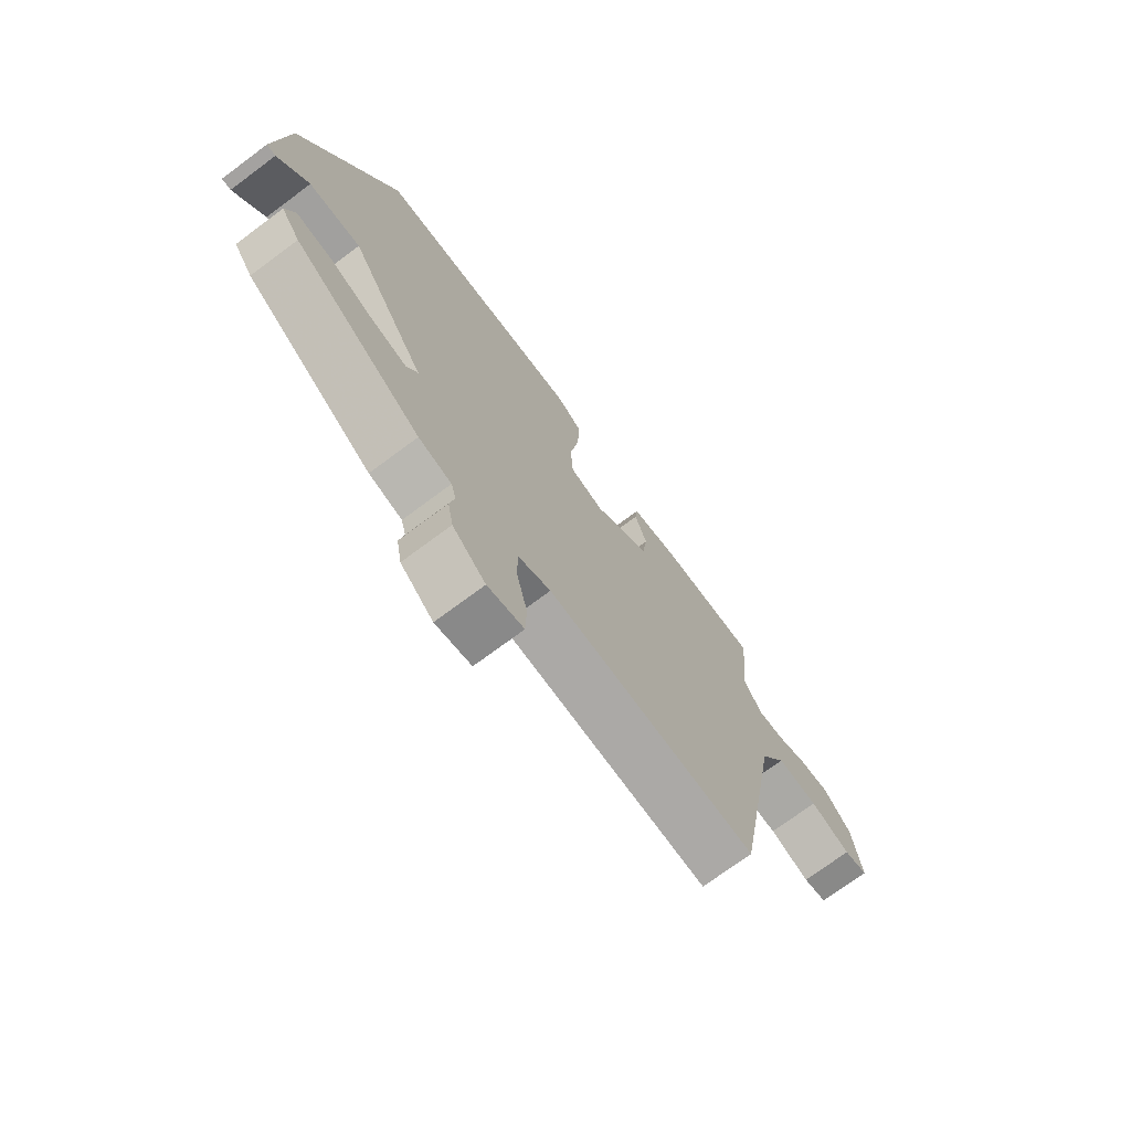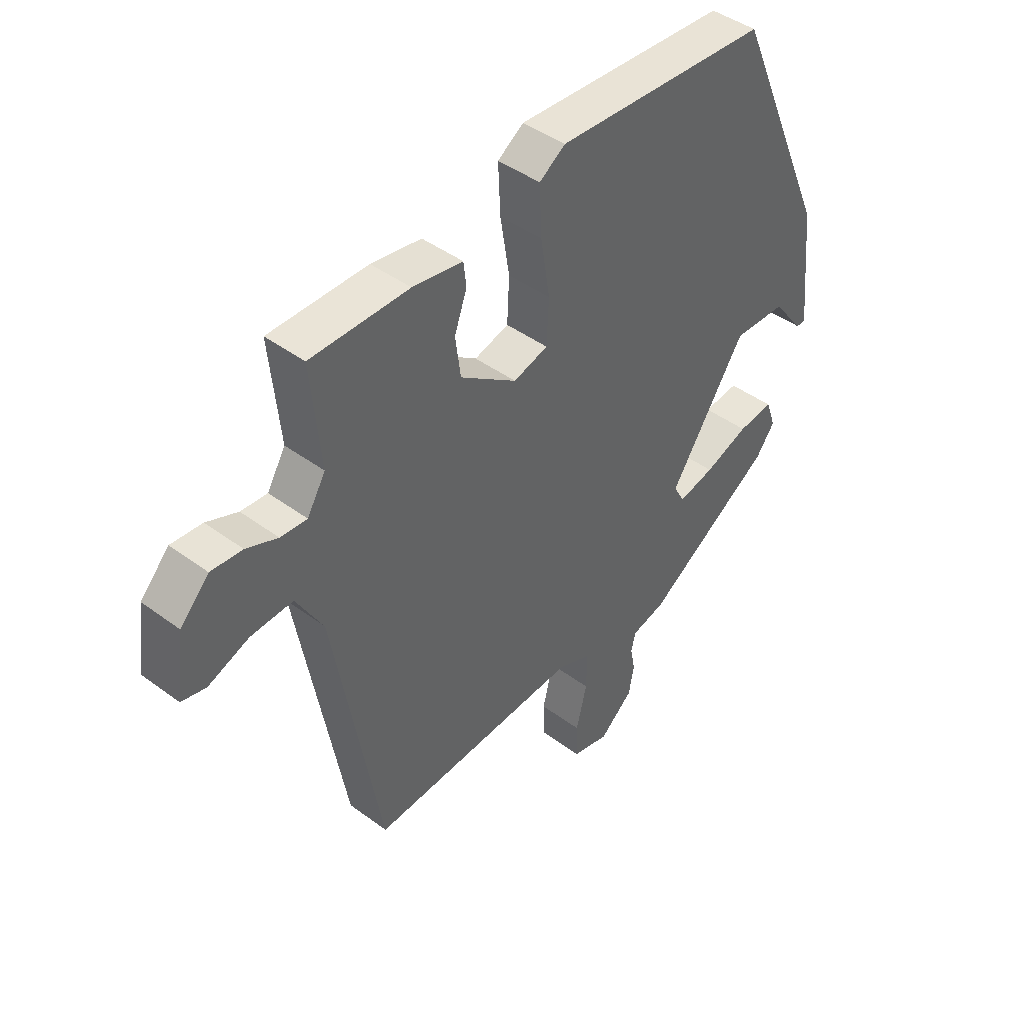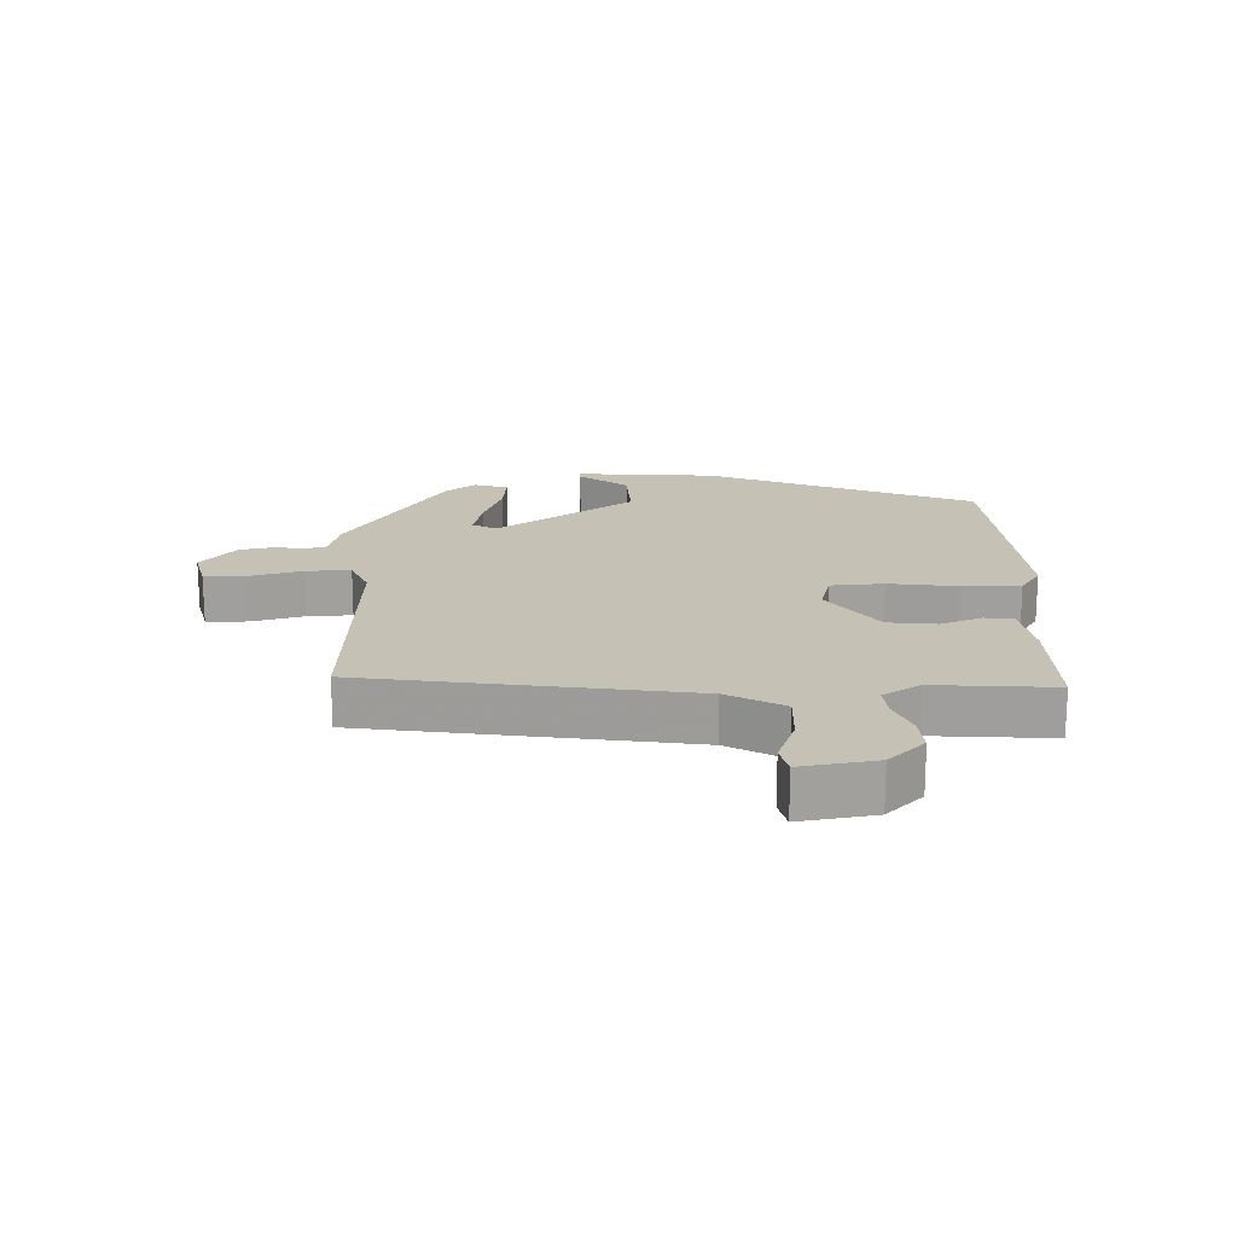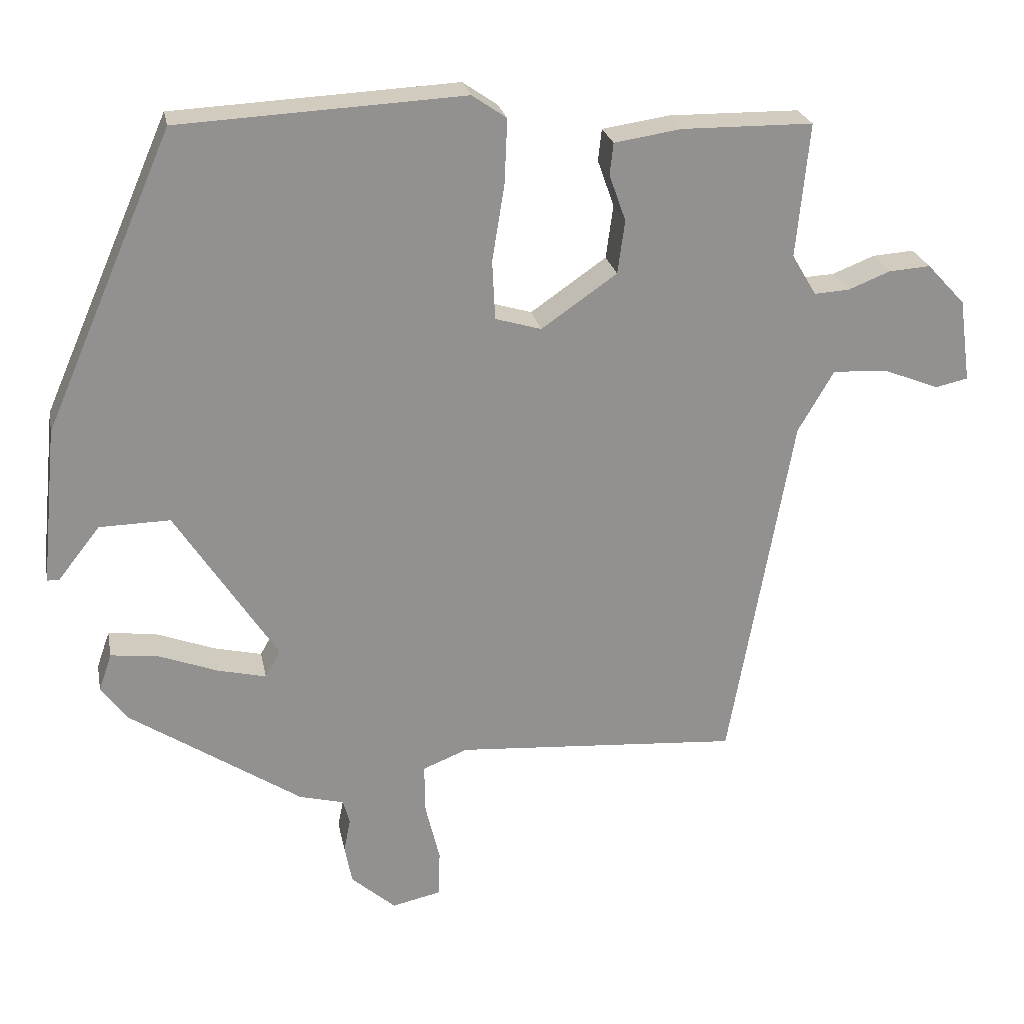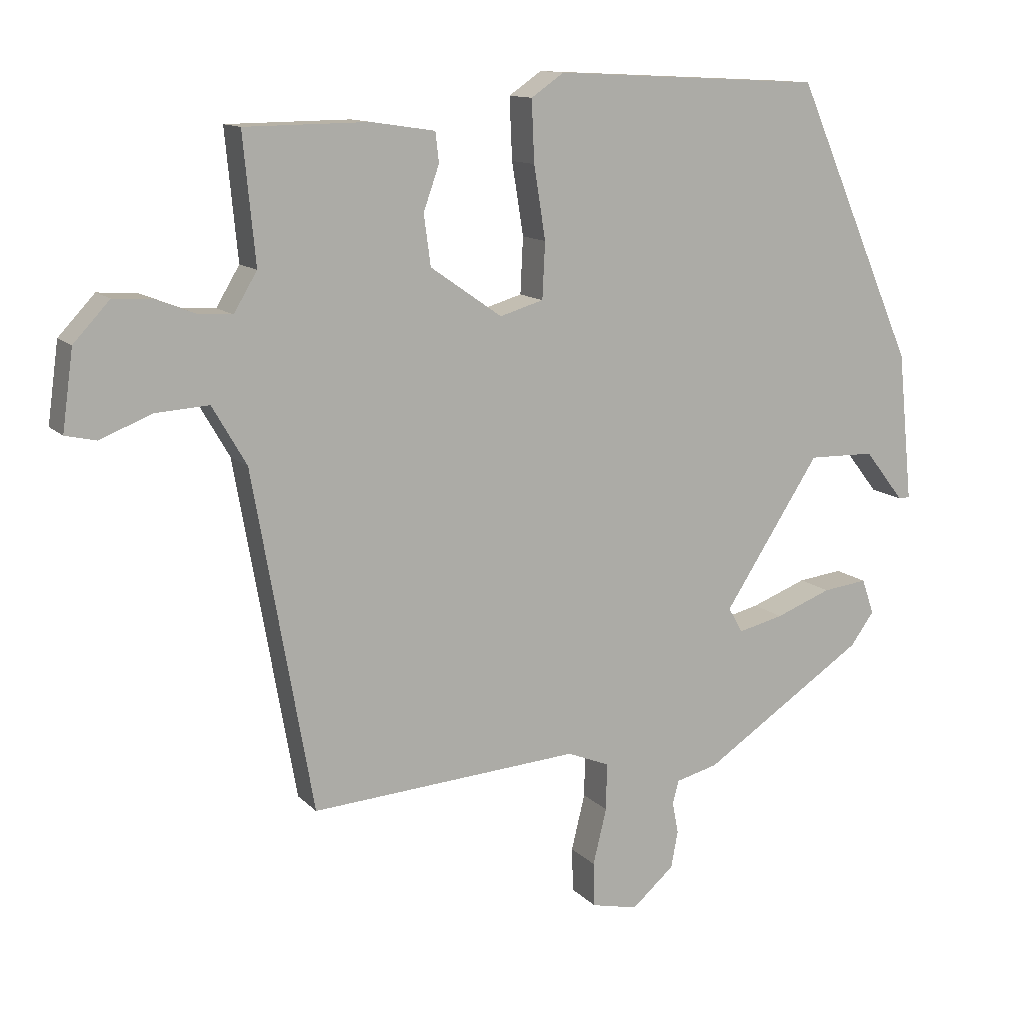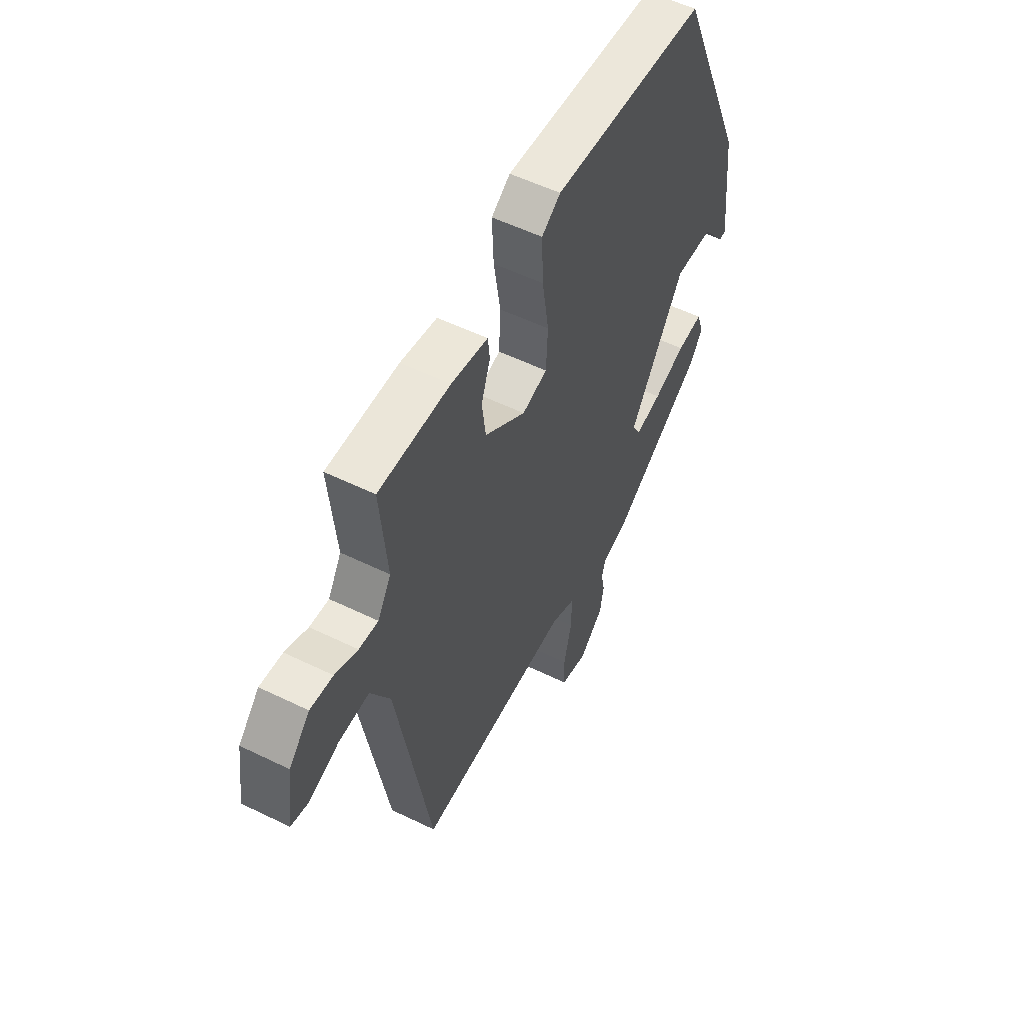
<metadata>
{"format":"obj","ext":"obj","renderer":"f3d","projection":"perspective","resolution":1024,"background":"white","views":[{"elev":-72.7,"azim":126.7,"up":"+Z"},{"elev":43.5,"azim":-48.7,"up":"+Z"},{"elev":18.7,"azim":-92.9,"up":"+Y"},{"elev":24.2,"azim":169.0,"up":"+Z"},{"elev":12.2,"azim":-25.7,"up":"+Z"},{"elev":54.1,"azim":-62.5,"up":"+Z"}]}
</metadata>
<code>
v 0.352 0.07 0.502
v 0.53 0.07 0.093
v 0.552 0.07 -0.126
v 0.535 0.07 -0.126
v 0.477 0.07 -0.052
v 0.379 0.07 -0.05
v 0.238 0.07 -0.267
v 0.259 0.07 -0.304
v 0.326 0.07 -0.288
v 0.408 0.07 -0.257
v 0.474 0.07 -0.249
v 0.492 0.07 -0.301
v 0.457 0.07 -0.349
v 0.217 0.07 -0.507
v 0.155 0.07 -0.523
v 0.146 0.07 -0.557
v 0.155 0.07 -0.603
v 0.145 0.07 -0.657
v 0.083 0.07 -0.711
v 0.015 0.07 -0.696
v 0.013 0.07 -0.631
v 0.033 0.07 -0.549
v 0.034 0.07 -0.48
v -0.028 0.07 -0.455
v -0.423 0.07 -0.483
v -0.511 0.07 0.013
v -0.561 0.07 0.099
v -0.639 0.07 0.094
v -0.715 0.07 0.064
v -0.76 0.07 0.074
v -0.744 0.07 0.19
v -0.691 0.07 0.247
v -0.633 0.07 0.243
v -0.575 0.07 0.22
v -0.526 0.07 0.217
v -0.492 0.07 0.274
v -0.51 0.07 0.46
v -0.328 0.07 0.462
v -0.235 0.07 0.448
v -0.23 0.07 0.404
v -0.253 0.07 0.339
v -0.243 0.07 0.265
v -0.138 0.07 0.192
v -0.074 0.07 0.211
v -0.07 0.07 0.293
v -0.087 0.07 0.399
v -0.091 0.07 0.489
v -0.043 0.07 0.522
v 0.352 0 0.502
v 0.53 0 0.093
v 0.552 0 -0.126
v 0.535 0 -0.126
v 0.477 0 -0.052
v 0.379 0 -0.05
v 0.238 0 -0.267
v 0.259 0 -0.304
v 0.326 0 -0.288
v 0.408 0 -0.257
v 0.474 0 -0.249
v 0.492 0 -0.301
v 0.457 0 -0.349
v 0.217 0 -0.507
v 0.155 0 -0.523
v 0.146 0 -0.557
v 0.155 0 -0.603
v 0.145 0 -0.657
v 0.083 0 -0.711
v 0.015 0 -0.696
v 0.013 0 -0.631
v 0.033 0 -0.549
v 0.034 0 -0.48
v -0.028 0 -0.455
v -0.423 0 -0.483
v -0.511 0 0.013
v -0.561 0 0.099
v -0.639 0 0.094
v -0.715 0 0.064
v -0.76 0 0.074
v -0.744 0 0.19
v -0.691 0 0.247
v -0.633 0 0.243
v -0.575 0 0.22
v -0.526 0 0.217
v -0.492 0 0.274
v -0.51 0 0.46
v -0.328 0 0.462
v -0.235 0 0.448
v -0.23 0 0.404
v -0.253 0 0.339
v -0.243 0 0.265
v -0.138 0 0.192
v -0.074 0 0.211
v -0.07 0 0.293
v -0.087 0 0.399
v -0.091 0 0.489
v -0.043 0 0.522
f 48 1 2
f 47 48 2
f 46 47 2
f 45 46 2
f 44 45 2
f 43 44 2
f 39 40 41
f 38 39 41
f 37 38 41
f 36 37 41
f 35 36 41 42
f 32 33 34
f 31 32 34
f 30 31 34
f 29 30 34
f 28 29 34
f 27 28 34 35
f 35 42 43
f 27 35 43
f 26 27 43
f 20 21 22
f 19 20 22
f 18 19 22
f 17 18 22
f 16 17 22
f 15 16 22 23
f 15 23 24
f 14 15 24
f 13 14 24
f 12 13 24
f 11 12 24
f 10 11 24
f 9 10 24
f 2 3 4 5
f 2 5 6
f 43 2 6
f 26 43 6 7
f 25 26 7 8
f 8 9 24 25
f 50 49 96
f 50 96 95
f 50 95 94
f 50 94 93
f 50 93 92
f 50 92 91
f 89 88 87
f 89 87 86
f 89 86 85
f 89 85 84
f 90 89 84 83
f 82 81 80
f 82 80 79
f 82 79 78
f 82 78 77
f 82 77 76
f 83 82 76 75
f 91 90 83
f 91 83 75
f 91 75 74
f 70 69 68
f 70 68 67
f 70 67 66
f 70 66 65
f 70 65 64
f 71 70 64 63
f 72 71 63
f 72 63 62
f 72 62 61
f 72 61 60
f 72 60 59
f 72 59 58
f 72 58 57
f 53 52 51 50
f 54 53 50
f 54 50 91
f 55 54 91 74
f 56 55 74 73
f 73 72 57 56
f 1 49 50 2
f 2 50 51 3
f 3 51 52 4
f 4 52 53 5
f 5 53 54 6
f 6 54 55 7
f 7 55 56 8
f 8 56 57 9
f 9 57 58 10
f 10 58 59 11
f 11 59 60 12
f 12 60 61 13
f 13 61 62 14
f 14 62 63 15
f 15 63 64 16
f 16 64 65 17
f 17 65 66 18
f 18 66 67 19
f 19 67 68 20
f 20 68 69 21
f 21 69 70 22
f 22 70 71 23
f 23 71 72 24
f 24 72 73 25
f 25 73 74 26
f 26 74 75 27
f 27 75 76 28
f 28 76 77 29
f 29 77 78 30
f 30 78 79 31
f 31 79 80 32
f 32 80 81 33
f 33 81 82 34
f 34 82 83 35
f 35 83 84 36
f 36 84 85 37
f 37 85 86 38
f 38 86 87 39
f 39 87 88 40
f 40 88 89 41
f 41 89 90 42
f 42 90 91 43
f 43 91 92 44
f 44 92 93 45
f 45 93 94 46
f 46 94 95 47
f 47 95 96 48
f 48 96 49 1

</code>
